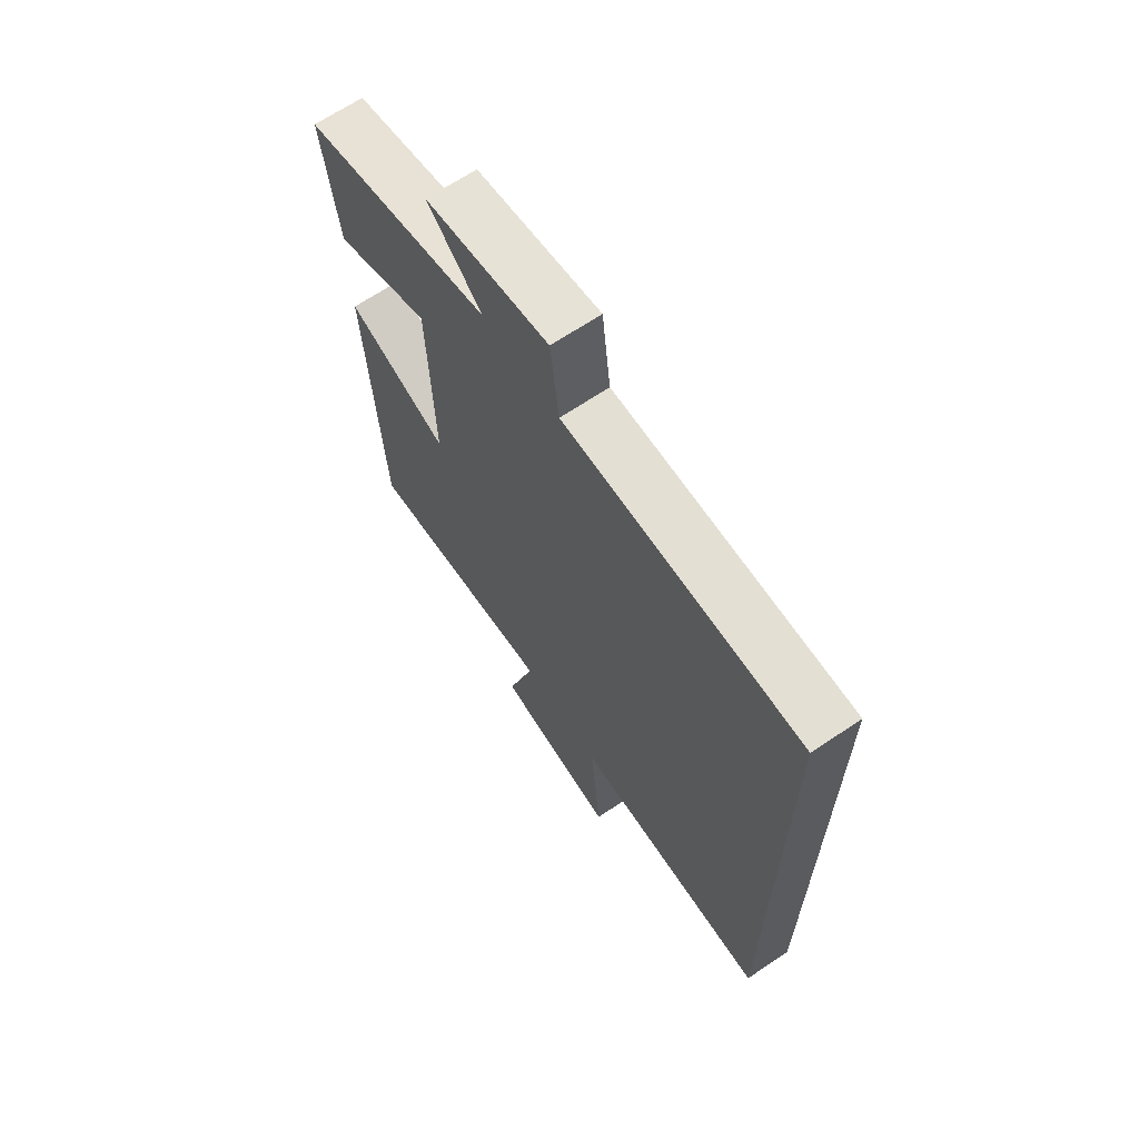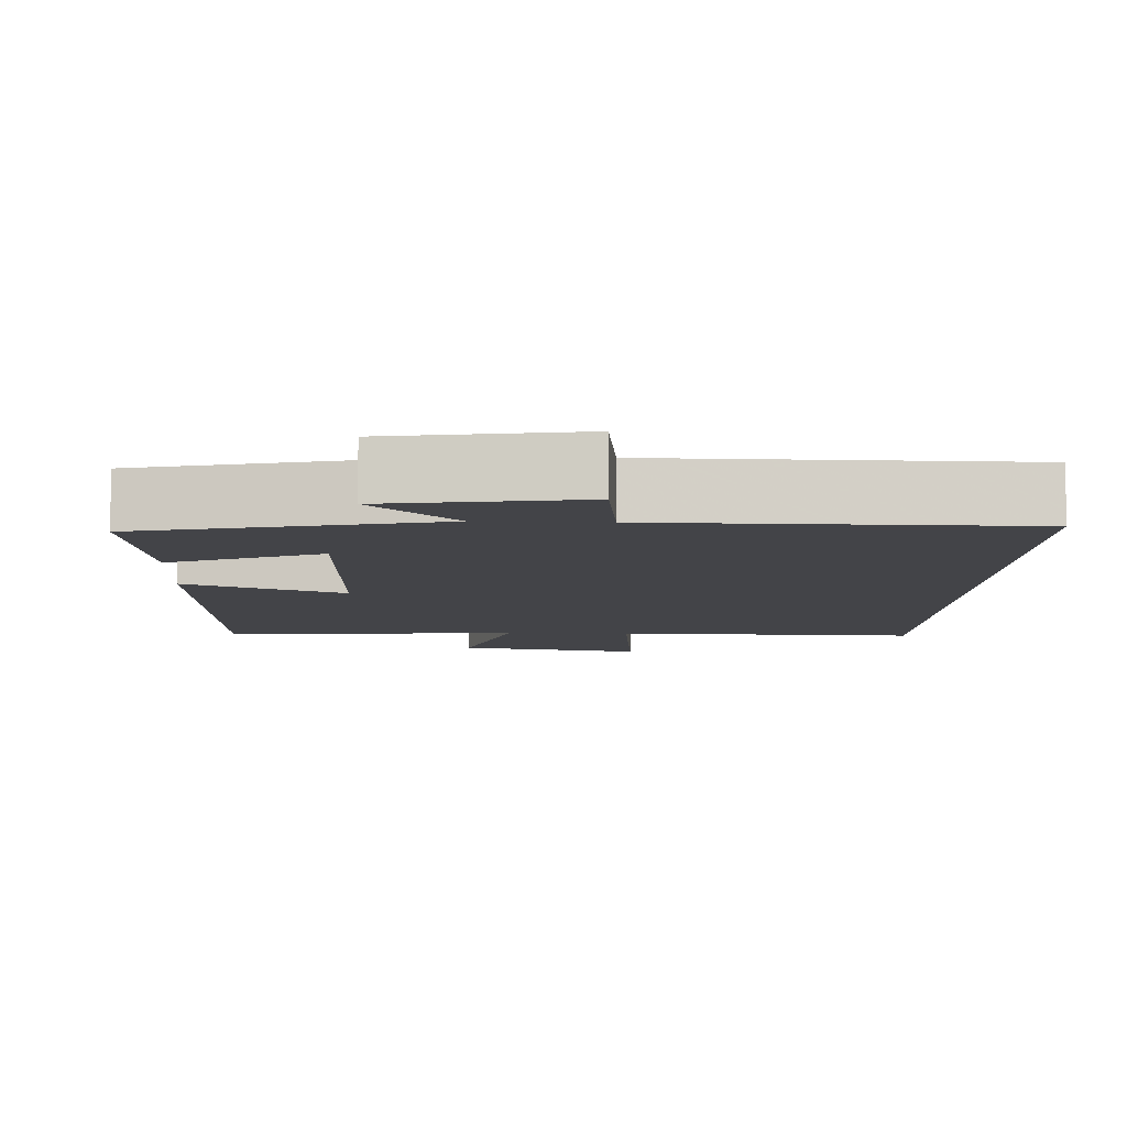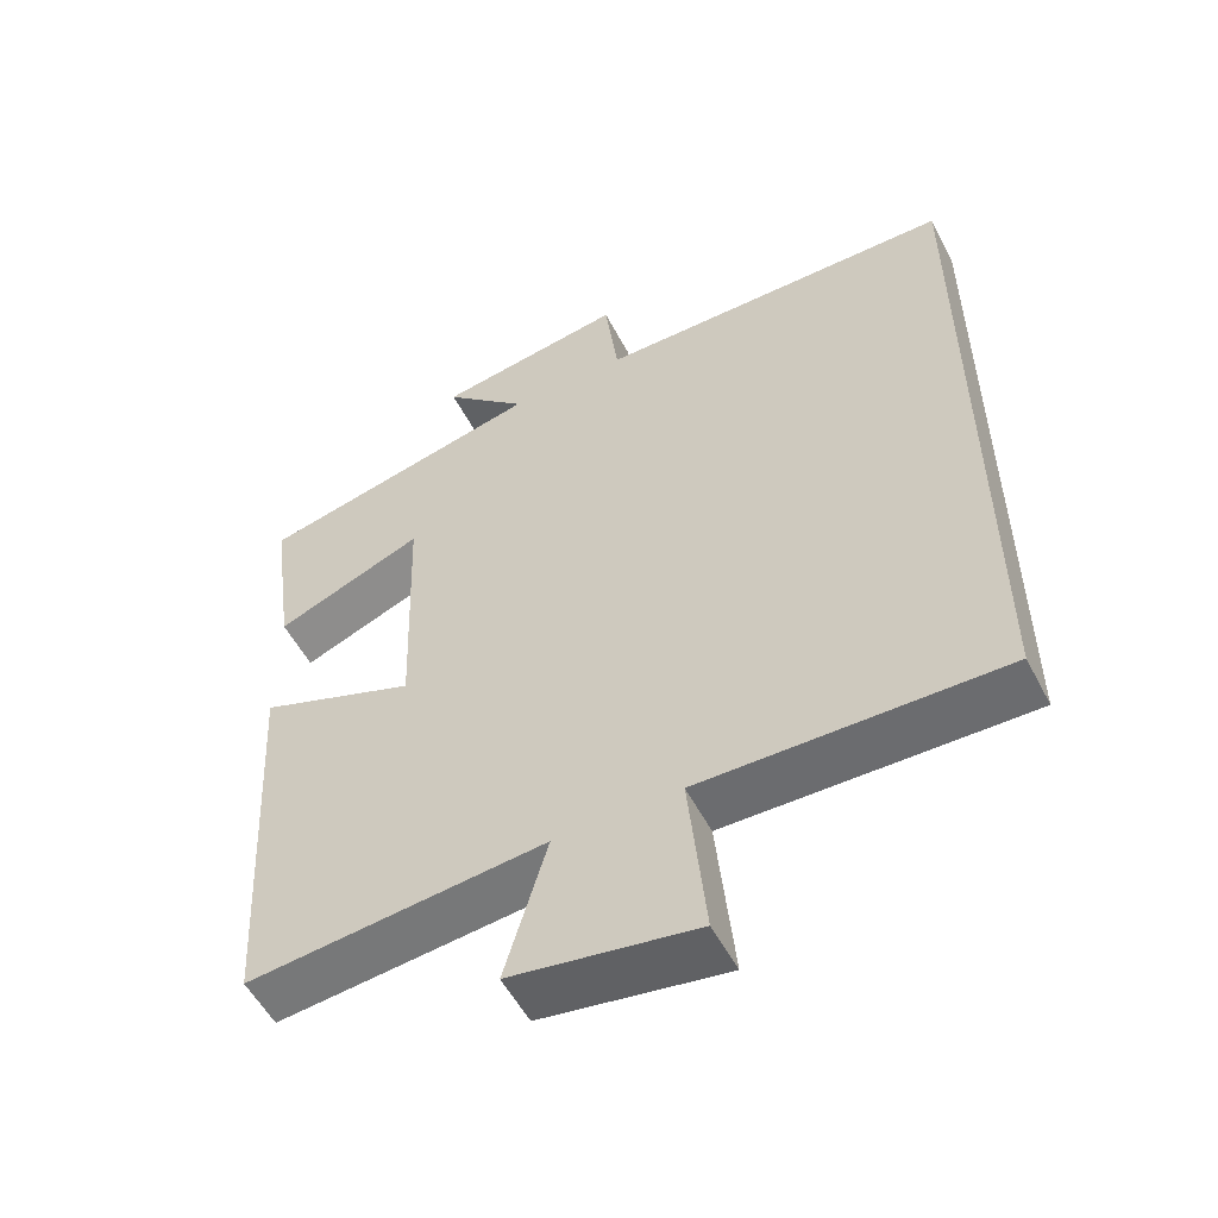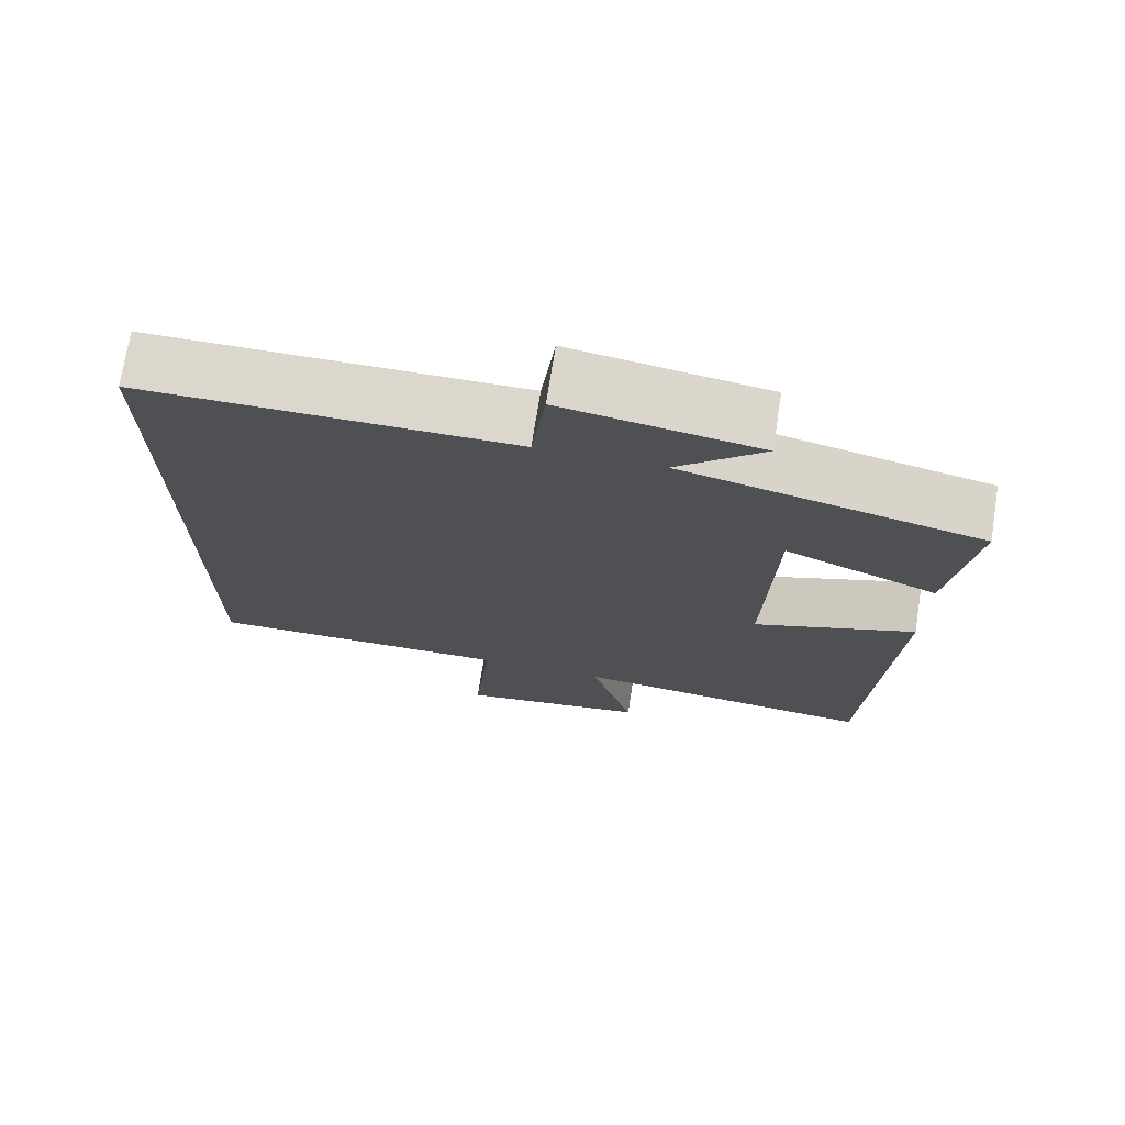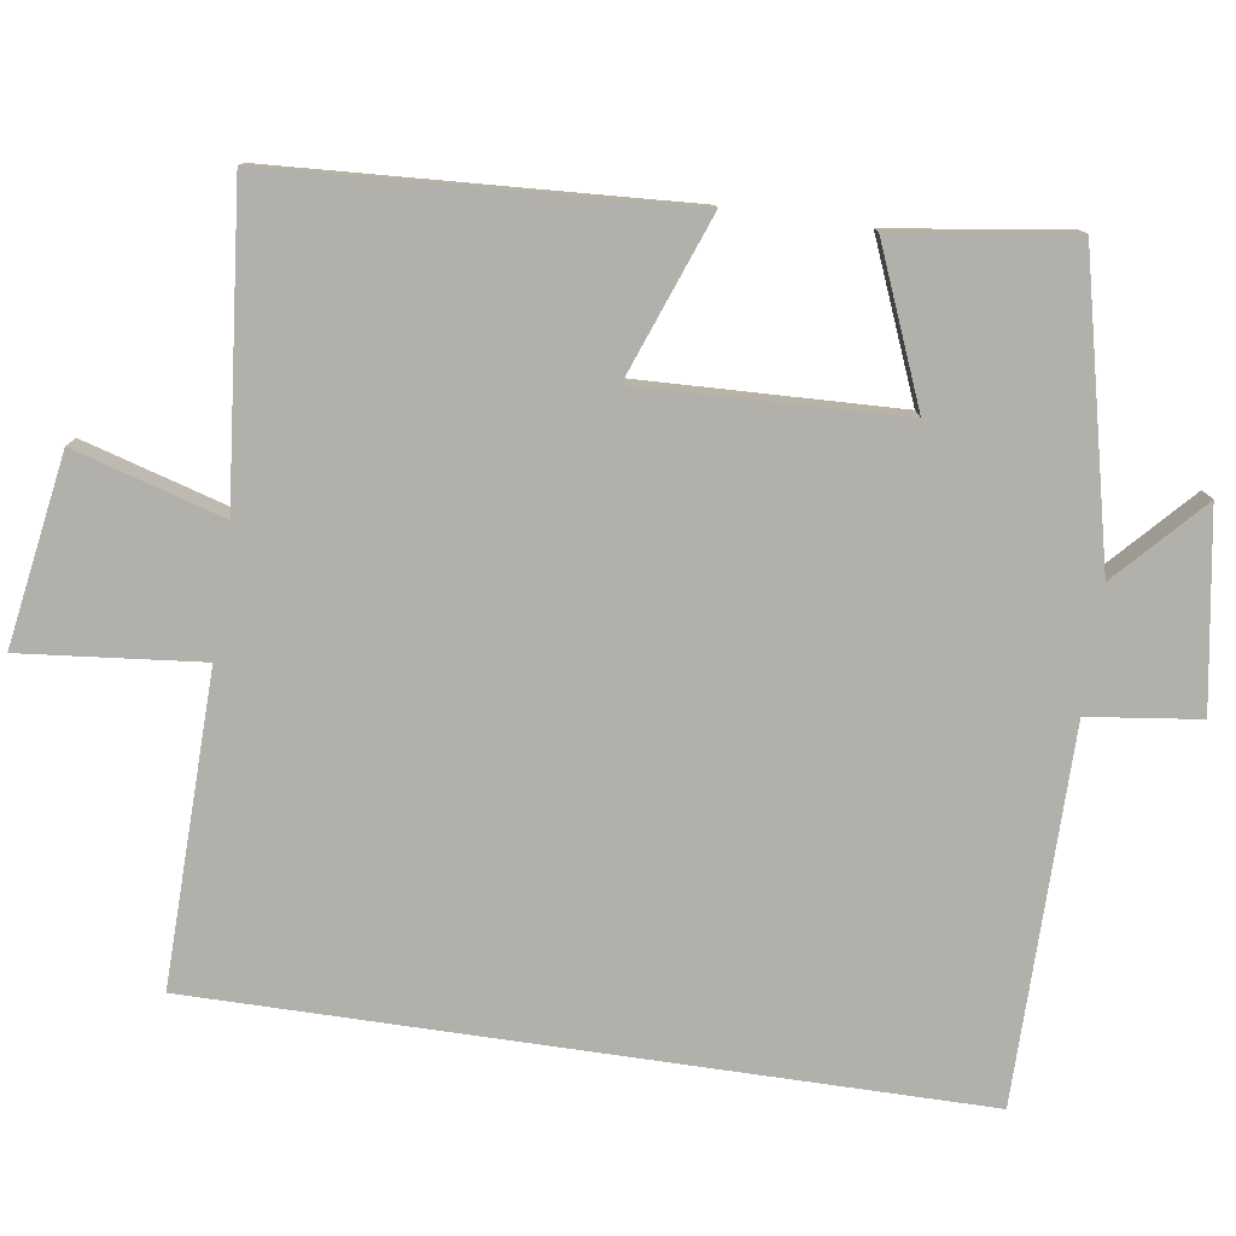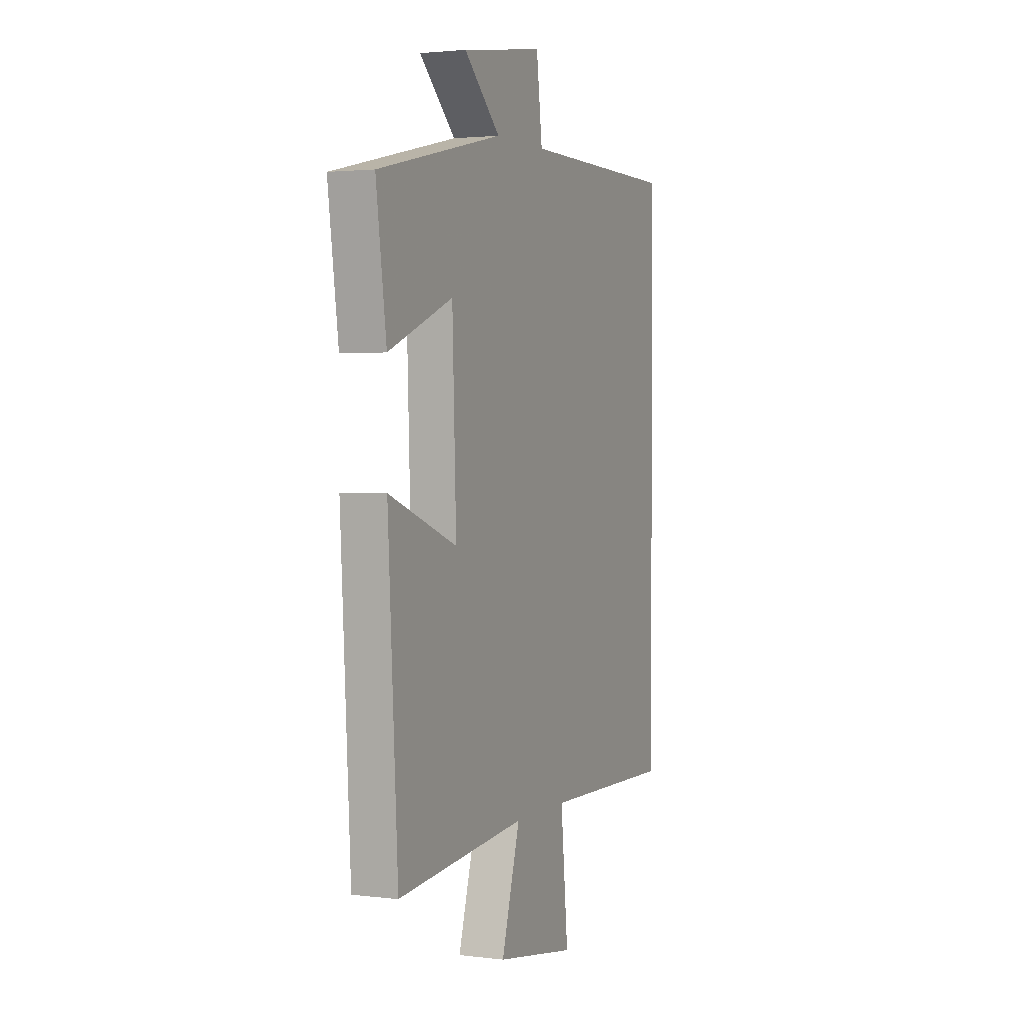
<metadata>
{"format":"obj","ext":"obj","renderer":"f3d","projection":"perspective","resolution":1024,"background":"white","views":[{"elev":66.8,"azim":56.0,"up":"+Z"},{"elev":-8.3,"azim":-2.7,"up":"+Y"},{"elev":-54.4,"azim":27.2,"up":"+Z"},{"elev":72.8,"azim":-171.0,"up":"+Z"},{"elev":-78.5,"azim":-98.3,"up":"+Y"},{"elev":2.2,"azim":-66.4,"up":"+Z"}]}
</metadata>
<code>
v -0.47 0.07 -0.539
v -0.5 0.07 -0.003
v -0.289 0.07 -0.082
v -0.301 0.07 0.26
v -0.5 0.07 0.179
v -0.532 0.07 0.411
v -0.145 0.07 0.5
v -0.257 0.07 0.605
v -0.003 0.07 0.645
v 0.015 0.07 0.5
v 0.5 0.07 0.497
v 0.5 0.07 -0.508
v 0.096 0.07 -0.5
v 0.119 0.07 -0.735
v -0.129 0.07 -0.695
v -0.072 0.07 -0.5
v -0.47 0 -0.539
v -0.5 0 -0.003
v -0.289 0 -0.082
v -0.301 0 0.26
v -0.5 0 0.179
v -0.532 0 0.411
v -0.145 0 0.5
v -0.257 0 0.605
v -0.003 0 0.645
v 0.015 0 0.5
v 0.5 0 0.497
v 0.5 0 -0.508
v 0.096 0 -0.5
v 0.119 0 -0.735
v -0.129 0 -0.695
v -0.072 0 -0.5
f 13 14 15 16
f 10 11 12 13
f 10 13 16
f 7 8 9 10
f 4 5 6 7
f 3 4 7 10
f 16 1 2 3
f 3 10 16
f 32 31 30 29
f 29 28 27 26
f 32 29 26
f 26 25 24 23
f 23 22 21 20
f 26 23 20 19
f 19 18 17 32
f 32 26 19
f 1 17 18 2
f 2 18 19 3
f 3 19 20 4
f 4 20 21 5
f 5 21 22 6
f 6 22 23 7
f 7 23 24 8
f 8 24 25 9
f 9 25 26 10
f 10 26 27 11
f 11 27 28 12
f 12 28 29 13
f 13 29 30 14
f 14 30 31 15
f 15 31 32 16
f 16 32 17 1

</code>
